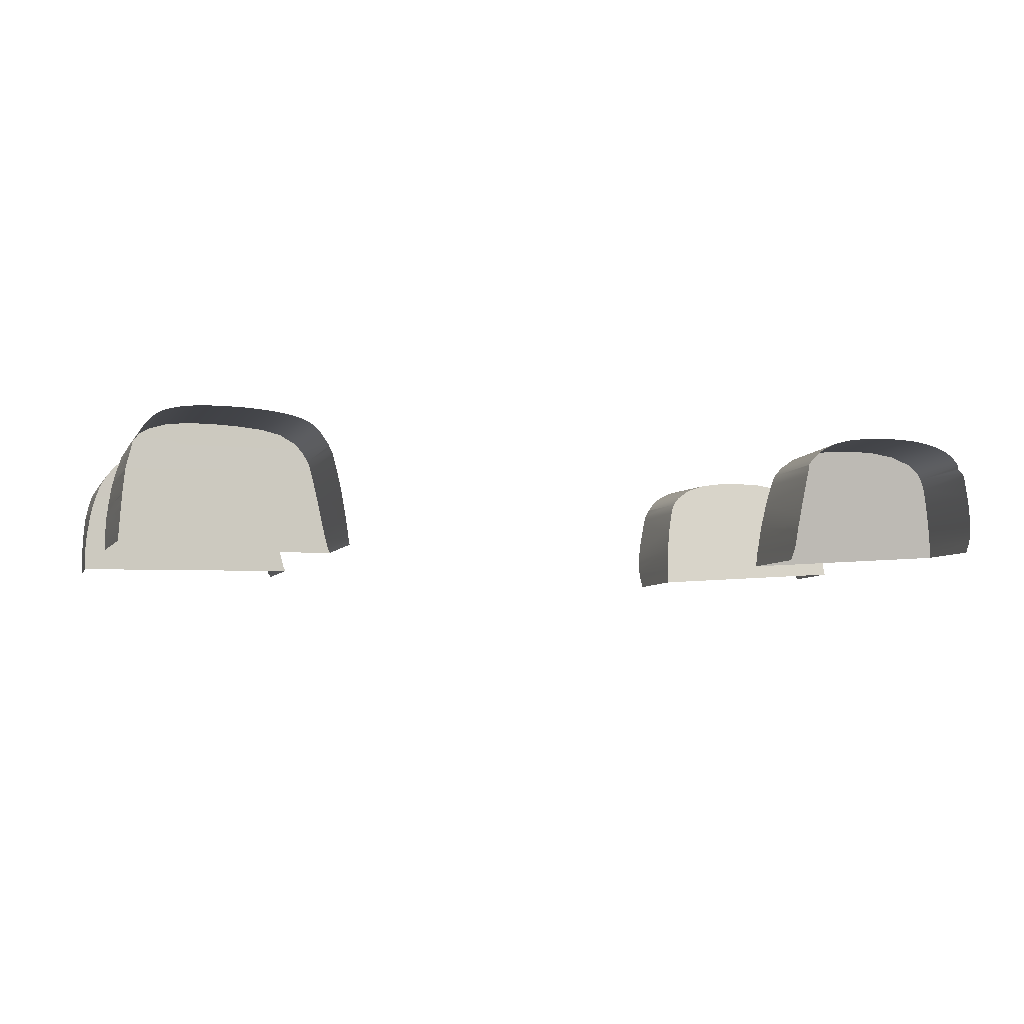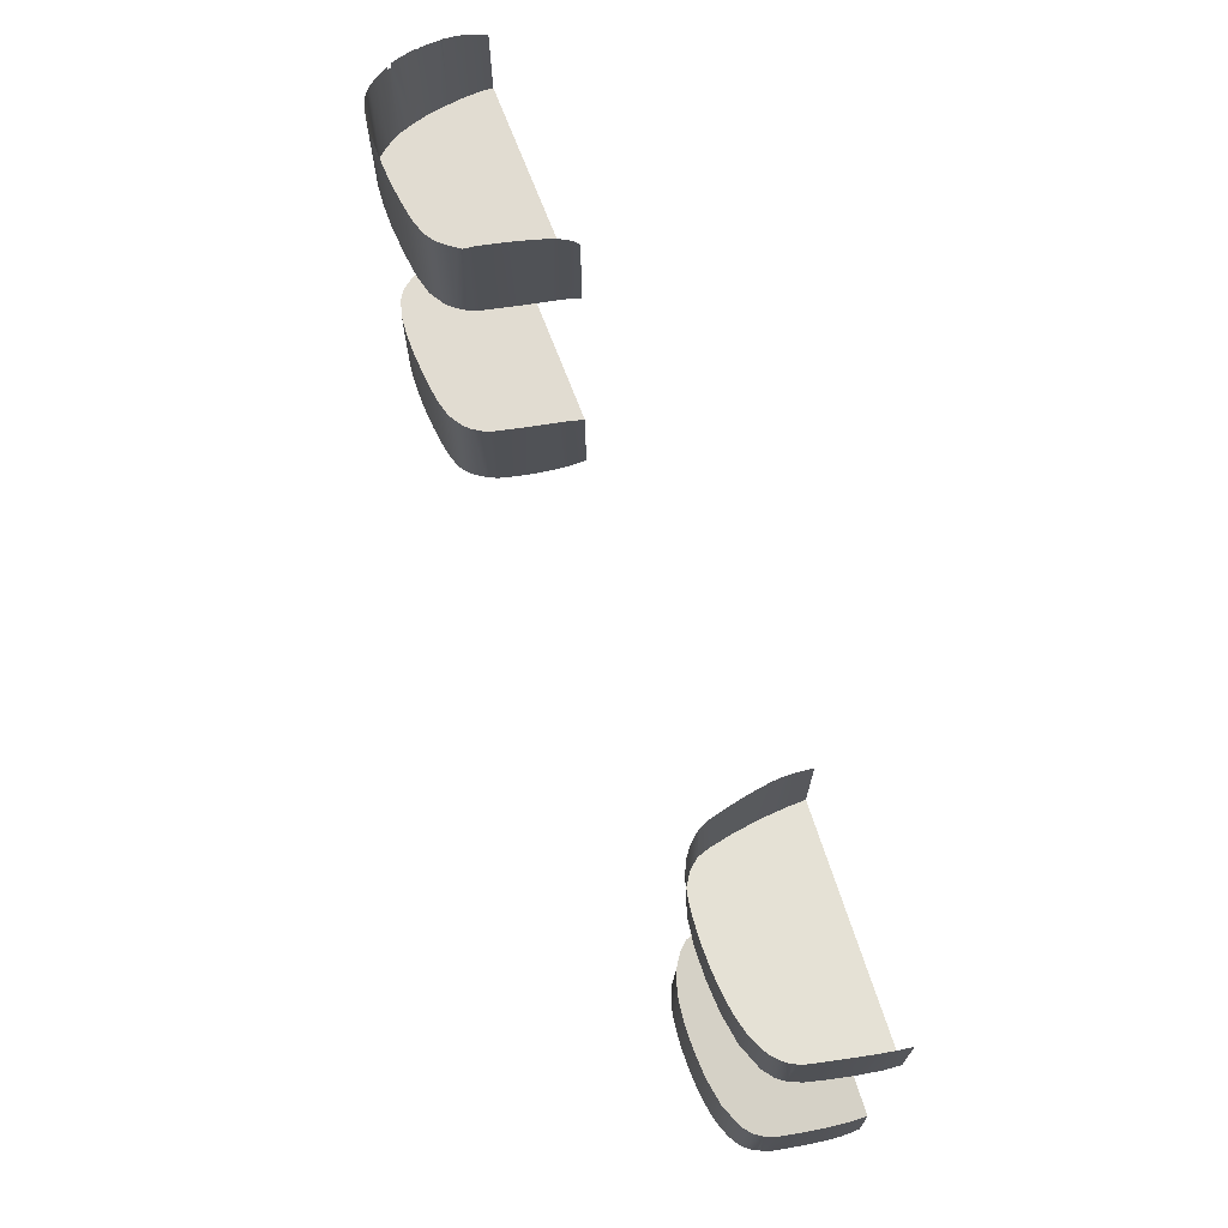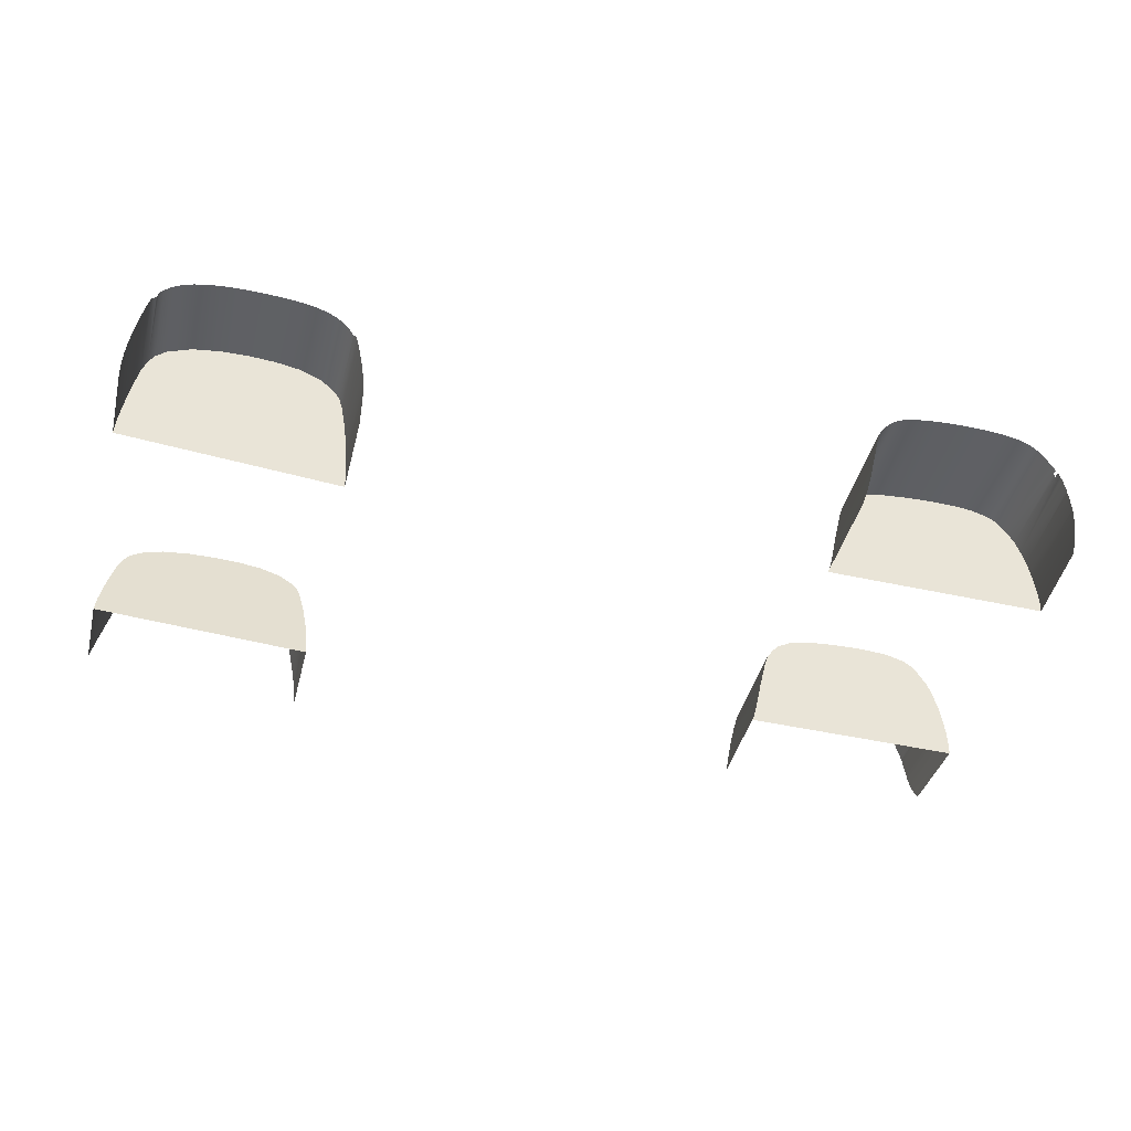
<metadata>
{"format":"obj","ext":"obj","renderer":"f3d","projection":"perspective","resolution":1024,"background":"white","views":[{"elev":-6.6,"azim":161.9,"up":"+Y"},{"elev":69.2,"azim":-111.6,"up":"+Z"},{"elev":-42.9,"azim":-14.0,"up":"+Y"}]}
</metadata>
<code>
v  192 -44.46 46.21
v  105.9 -46 46.17
v  191.7 -48.85 46.21
v  105.2 -47.5 46.17
v  117 -7.834 46.17
v  114.5 -11.68 46.17
v  183.5 -7.966 46.17
v  186.6 -13.22 46.19
v  188.3 -18.55 46.21
v  113.4 -14.83 46.17
v  119.6 -5.049 46.17
v  125.7 -1.595 46.17
v  132.8 0.0883 46.17
v  142.8 1.062 46.17
v  154 1.494 46.17
v  162.6 1.236 46.17
v  170 0.5211 46.17
v  180.2 -3.713 46.17
v  176.8 -1.611 46.17
v  112.5 -18.4 46.17
v  189.8 -23.88 46.21
v  110.2 -28.13 46.17
v  190.5 -27.97 46.21
v  191.1 -32.43 46.21
v  191.7 -37.33 46.21
v  107.9 -38.32 46.17
v  106.8 -42.66 46.17
v  105.2 -47.5 -46.17
v  105.9 -46 -46.17
v  191.7 -48.85 -46.21
v  192 -44.46 -46.21
v  186.6 -13.22 -46.19
v  114.5 -11.68 -46.17
v  183.5 -7.966 -46.17
v  117 -7.834 -46.17
v  188.3 -18.55 -46.21
v  113.4 -14.83 -46.17
v  119.6 -5.049 -46.17
v  125.7 -1.595 -46.17
v  132.8 0.0883 -46.17
v  142.8 1.062 -46.17
v  154 1.494 -46.17
v  162.6 1.236 -46.17
v  170 0.5211 -46.17
v  180.2 -3.713 -46.17
v  176.8 -1.611 -46.17
v  112.5 -18.4 -46.17
v  110.2 -28.13 -46.17
v  189.8 -23.88 -46.21
v  190.5 -27.97 -46.21
v  191.1 -32.43 -46.21
v  107.9 -38.32 -46.17
v  191.7 -37.33 -46.21
v  106.8 -42.66 -46.17
v  -162.4 -36.38 49.44
v  -162.8 -42.21 48.39
v  -79.44 -42.21 48.39
v  -79.19 -48.09 47.34
v  -85.3 -9.932 54.18
v  -155.7 -8.668 54.41
v  -83.81 -14.11 53.43
v  -157.6 -12.98 53.64
v  -80.38 -32.04 50.22
v  -160.9 -27.52 51.03
v  -159.3 -19.94 52.39
v  -81.92 -22.66 51.9
v  -153.6 -5.777 54.93
v  -88.14 -6.546 54.79
v  -93.49 -2.783 55.47
v  -149.7 -2.888 55.45
v  -141.1 0.2498 56.01
v  -101.5 -0.0154 55.96
v  -120 1.895 56.3
v  -110.4 1.327 56.2
v  -130.6 1.7 56.27
v  -79.19 -48.09 -47.34
v  -162.8 -42.21 -48.39
v  -79.44 -42.21 -48.39
v  -162.4 -36.38 -49.44
v  -85.3 -9.932 -54.18
v  -83.81 -14.11 -53.43
v  -155.7 -8.668 -54.41
v  -157.6 -12.98 -53.64
v  -80.38 -32.04 -50.22
v  -160.9 -27.52 -51.03
v  -81.92 -22.66 -51.9
v  -159.3 -19.94 -52.39
v  -153.6 -5.777 -54.93
v  -88.14 -6.546 -54.79
v  -149.7 -2.888 -55.45
v  -93.49 -2.783 -55.47
v  -101.5 -0.0154 -55.96
v  -141.1 0.2498 -56.01
v  -120 1.895 -56.3
v  -110.4 1.327 -56.2
v  -130.6 1.7 -56.27
v  142.7 1.114 87.82
v  148.2 1.392 87.81
v  137.6 0.6807 87.82
v  112.1 -19.78 88.02
v  112.8 -17.01 87.92
v  114.6 -11.33 86.73
v  114.7 -11.19 86.79
v  114.5 -11.61 86.57
v  114.5 -11.74 86.57
v  113.7 -13.75 87.45
v  113.9 -13.26 87.24
v  113.5 -14.2 87.6
v  113.3 -15.02 87.77
v  113.4 -14.6 87.7
v  113.2 -15.51 87.82
v  128.7 -0.6567 87.74
v  132.8 0.0883 87.79
v  108.3 -36.41 86.75
v  109.2 -32.52 87.35
v  107.8 -38.78 86.24
v  183.3 -7.408 86.41
v  184.3 -9.081 86.35
v  165.4 1.078 87.55
v  170 0.5211 87.4
v  118.2 -6.379 87.26
v  119.5 -5.021 87.38
v  117 -7.834 87.13
v  115.2 -10.32 86.9
v  114.2 -12.45 86.87
v  110.1 -28.1 87.82
v  114.8 -11 86.82
v  159.8 1.394 87.67
v  174 -0.3989 87.2
v  181.2 -4.741 86.59
v  182.1 -5.85 86.51
v  180.2 -3.713 86.7
v  185.3 -10.78 86.3
v  186.3 -12.51 84.3
v  176.4 -1.231 87.03
v  177.9 -2.01 86.92
v  111.1 -23.76 88.02
v  125.4 -1.548 87.68
v  122.9 -2.58 87.59
v  121 -3.746 87.49
v  179.1 -2.802 86.81
v  154 1.494 87.75
v  107.6 -39.78 85.94
v  107.3 -40.77 85.61
v  107.1 -41.73 85.24
v  106.8 -42.68 84.84
v  106.6 -43.62 84.39
v  106.4 -44.52 83.91
v  105.6 -46.79 82.07
v  105.9 -46 82.9
v  105.2 -47.5 81.06
v  106.2 -45.21 83.48
v  189.1 -23.77 85.96
v  189.1 -23.88 85.89
v  189.1 -23.37 86.27
v  189.1 -23.57 86.12
v  188.4 -20.44 86.54
v  188.9 -22.5 86.42
v  188 -18.64 86.64
v  188.1 -18.98 86.63
v  187.6 -17.09 86.64
v  188 -18.3 86.65
v  187.3 -15.87 86.64
v  189 -23.09 86.36
v  189.9 -32.23 85.54
v  189.8 -32.36 85.4
v  189.9 -32.09 85.58
v  189.6 -28.99 85.88
v  189.8 -31.89 85.61
v  189.3 -25.93 86.18
v  189.2 -24.56 86.26
v  189.2 -24.78 86.28
v  189.1 -24 85.95
v  189.2 -24.31 86.16
v  190.2 -39.67 83.71
v  190.2 -41.94 82.77
v  190.1 -37.34 84.5
v  189.9 -32.89 85.62
v  190 -34.96 85.13
v  189.9 -32.62 85.63
v  189.9 -32.75 85.65
v  189.8 -32.49 85.41
v  190.3 -44.54 81.33
v  190.3 -46.9 79.81
v  190.3 -48.37 78.82
v  189.9 -32.43 85.38
v  186.8 -13.97 86.5
v  186.9 -13.81 84.2
v  186.4 -12.47 86.23
v  142.7 1.114 -87.82
v  148.2 1.392 -87.81
v  137.6 0.6807 -87.82
v  112.1 -19.78 -88.02
v  112.8 -17.01 -87.92
v  114.6 -11.33 -86.73
v  114.7 -11.19 -86.79
v  114.5 -11.61 -86.57
v  114.5 -11.74 -86.57
v  113.7 -13.75 -87.45
v  113.9 -13.26 -87.24
v  113.5 -14.2 -87.6
v  113.3 -15.02 -87.77
v  113.4 -14.6 -87.7
v  113.2 -15.51 -87.82
v  132.8 0.0883 -87.79
v  128.7 -0.6567 -87.74
v  109.2 -32.52 -87.35
v  108.3 -36.41 -86.75
v  107.8 -38.78 -86.24
v  183.3 -7.408 -86.41
v  184.3 -9.081 -86.35
v  170 0.5211 -87.4
v  165.4 1.078 -87.55
v  118.2 -6.379 -87.26
v  119.5 -5.021 -87.38
v  117 -7.834 -87.13
v  115.2 -10.32 -86.9
v  114.2 -12.45 -86.87
v  110.1 -28.1 -87.82
v  114.8 -11 -86.82
v  159.8 1.394 -87.67
v  174 -0.3989 -87.2
v  181.2 -4.741 -86.59
v  182.1 -5.85 -86.51
v  180.2 -3.713 -86.7
v  185.3 -10.78 -86.3
v  186.3 -12.51 -84.3
v  176.4 -1.231 -87.03
v  177.9 -2.01 -86.92
v  111.1 -23.76 -88.02
v  125.4 -1.548 -87.68
v  122.9 -2.58 -87.59
v  121 -3.746 -87.49
v  179.1 -2.802 -86.81
v  154 1.494 -87.75
v  107.6 -39.78 -85.94
v  107.3 -40.77 -85.61
v  107.1 -41.73 -85.24
v  106.8 -42.68 -84.84
v  106.6 -43.62 -84.39
v  106.4 -44.52 -83.91
v  105.6 -46.79 -82.07
v  105.9 -46 -82.9
v  105.2 -47.5 -81.06
v  106.2 -45.21 -83.48
v  189.1 -23.77 -85.96
v  189.1 -23.88 -85.89
v  189.1 -23.37 -86.27
v  189.1 -23.57 -86.12
v  188.4 -20.44 -86.54
v  188.9 -22.5 -86.42
v  188 -18.64 -86.64
v  188.1 -18.98 -86.63
v  187.6 -17.09 -86.64
v  188 -18.3 -86.65
v  187.3 -15.87 -86.64
v  189 -23.09 -86.36
v  189.9 -32.23 -85.54
v  189.8 -32.36 -85.4
v  189.9 -32.09 -85.58
v  189.6 -28.99 -85.88
v  189.8 -31.89 -85.61
v  189.3 -25.93 -86.18
v  189.2 -24.56 -86.26
v  189.2 -24.78 -86.28
v  189.2 -24.31 -86.16
v  189.1 -24 -85.95
v  190.2 -39.67 -83.71
v  190.2 -41.94 -82.77
v  190.1 -37.34 -84.5
v  189.9 -32.89 -85.62
v  190 -34.96 -85.13
v  189.9 -32.62 -85.63
v  189.9 -32.75 -85.65
v  189.8 -32.49 -85.41
v  190.3 -44.54 -81.33
v  190.3 -46.9 -79.81
v  190.3 -48.37 -78.82
v  189.9 -32.43 -85.38
v  186.9 -13.81 -84.2
v  186.8 -13.97 -86.5
v  186.4 -12.47 -86.23
v  -155.8 -8.327 84.76
v  -155.6 -8.088 84.67
v  -157.1 -10.49 85.73
v  -156.8 -9.911 85.51
v  -155.3 -7.27 85.27
v  -155.2 -7.022 85.41
v  -157.4 -11.44 85.87
v  -156.5 -9.373 85.25
v  -155.5 -7.9 84.76
v  -159.3 -19.39 85.15
v  -158 -13.97 85.73
v  -162.4 -36.19 81.32
v  -162 -33.52 82.29
v  -160.9 -27.4 83.82
v  -160.1 -23.46 84.56
v  -162.8 -42.43 77.46
v  -162.7 -38.75 80.08
v  -161.5 -30.49 83.12
v  -86.43 -7.676 85.67
v  -85.91 -8.35 85.56
v  -99.38 0.429 86.51
v  -95.45 -0.8859 86.46
v  -91.52 -2.916 86.31
v  -88.14 -5.738 85.97
v  -153.6 -4.954 85.76
v  -151.1 -2.822 86.06
v  -148.3 -1.194 86.25
v  -143.7 0.5942 86.41
v  -108 2.051 86.49
v  -103.7 1.411 86.51
v  -117.4 2.8 86.44
v  -112.7 2.526 86.46
v  -122.7 2.936 86.43
v  -133.3 2.504 86.47
v  -128 2.835 86.45
v  -154.9 -6.436 85.52
v  -138.5 1.787 86.47
v  -84.24 -11.92 86.82
v  -84.04 -12.56 86.9
v  -84.65 -10.77 86.25
v  -84.45 -11.32 86.6
v  -85.3 -9.189 85.16
v  -85.18 -9.383 85.17
v  -83.59 -14.33 86.97
v  -82.81 -17.75 86.96
v  -85.7 -8.643 85.47
v  -85.1 -9.616 85.34
v  -81.88 -22.24 86.82
v  -81.07 -26.51 86.59
v  -80.44 -30.32 86.24
v  -79.64 -36.43 85.32
v  -79.52 -38.68 84.75
v  -79.48 -40.48 84.2
v  -79.45 -41.68 83.78
v  -79.43 -42.48 83.45
v  -79.42 -43.16 83.13
v  -79.4 -43.84 82.77
v  -79.38 -44.6 82.31
v  -79.9 -33.9 85.79
v  -79.31 -46.47 81.02
v  -79.19 -48.09 79.81
v  -155.5 -7.9 -84.76
v  -155.3 -7.27 -85.27
v  -155.8 -8.327 -84.76
v  -155.6 -8.088 -84.67
v  -157.1 -10.49 -85.73
v  -156.8 -9.911 -85.51
v  -156.5 -9.373 -85.25
v  -155.2 -7.022 -85.41
v  -157.4 -11.44 -85.87
v  -158 -13.97 -85.73
v  -159.3 -19.39 -85.15
v  -162.4 -36.19 -81.32
v  -162 -33.52 -82.29
v  -160.9 -27.4 -83.82
v  -160.1 -23.46 -84.56
v  -162.8 -42.43 -77.46
v  -162.7 -38.75 -80.08
v  -161.5 -30.49 -83.12
v  -86.43 -7.676 -85.67
v  -85.91 -8.35 -85.56
v  -99.38 0.429 -86.51
v  -95.45 -0.8859 -86.46
v  -91.52 -2.916 -86.31
v  -88.14 -5.738 -85.97
v  -151.1 -2.822 -86.06
v  -153.6 -4.954 -85.76
v  -143.7 0.5942 -86.41
v  -148.3 -1.194 -86.25
v  -108 2.051 -86.49
v  -103.7 1.411 -86.51
v  -117.4 2.8 -86.44
v  -112.7 2.526 -86.46
v  -122.7 2.936 -86.43
v  -133.3 2.504 -86.47
v  -128 2.835 -86.45
v  -154.9 -6.436 -85.52
v  -138.5 1.787 -86.47
v  -84.24 -11.92 -86.82
v  -84.04 -12.56 -86.9
v  -84.65 -10.77 -86.25
v  -84.45 -11.32 -86.6
v  -85.3 -9.189 -85.16
v  -85.18 -9.383 -85.17
v  -85.7 -8.643 -85.47
v  -83.59 -14.33 -86.97
v  -82.81 -17.75 -86.96
v  -85.1 -9.616 -85.34
v  -81.88 -22.24 -86.82
v  -81.07 -26.51 -86.59
v  -80.44 -30.32 -86.24
v  -79.64 -36.43 -85.32
v  -79.52 -38.68 -84.75
v  -79.48 -40.48 -84.2
v  -79.45 -41.68 -83.78
v  -79.43 -42.48 -83.45
v  -79.42 -43.16 -83.13
v  -79.4 -43.84 -82.77
v  -79.38 -44.6 -82.31
v  -79.9 -33.9 -85.79
v  -79.31 -46.47 -81.02
v  -79.19 -48.09 -79.81
v  187 -14.51 -86.63
v  186.9 -14.21 -86.63
v  187 -14.51 86.63
v  186.9 -14.21 86.63
g U803_1A_WLCH_C_1_N_U803_1A_WLCH_C
f 1 2 3
f 3 2 4
f 5 6 7
f 7 6 8
f 9 8 10
f 10 8 6
f 5 7 11
f 11 7 12
f 12 7 13
f 13 7 14
f 14 7 15
f 15 7 16
f 16 7 17
f 7 18 17
f 18 19 17
f 9 10 20
f 9 20 21
f 21 20 22
f 23 22 24
f 21 22 23
f 24 22 25
f 25 22 26
f 25 26 1
f 1 26 27
f 1 27 2
f 28 29 30
f 30 29 31
f 32 33 34
f 34 33 35
f 36 37 32
f 32 37 33
f 35 38 34
f 38 39 34
f 39 40 34
f 40 41 34
f 41 42 34
f 42 43 34
f 43 44 34
f 34 44 45
f 44 46 45
f 36 47 37
f 48 47 49
f 49 47 36
f 50 51 48
f 49 50 48
f 52 48 53
f 53 48 51
f 54 52 31
f 31 52 53
f 31 29 54
f 55 56 57
f 57 56 58
f 59 60 61
f 61 60 62
f 57 63 55
f 55 63 64
f 65 64 66
f 66 64 63
f 62 65 61
f 61 65 66
f 67 60 68
f 68 60 59
f 68 69 67
f 67 69 70
f 70 69 71
f 71 69 72
f 71 72 73
f 73 72 74
f 71 73 75
f 76 77 78
f 78 77 79
f 80 81 82
f 82 81 83
f 78 79 84
f 84 79 85
f 84 85 86
f 86 85 87
f 86 87 81
f 81 87 83
f 88 89 82
f 82 89 80
f 90 91 88
f 88 91 89
f 92 91 93
f 93 91 90
f 93 94 92
f 94 95 92
f 93 96 94
f 97 14 98
f 99 14 97
f 100 20 101
f 102 6 103
f 104 105 6
f 106 6 107
f 108 10 106
f 106 10 6
f 109 10 110
f 111 10 109
f 12 13 112
f 112 13 113
f 113 13 99
f 99 13 14
f 110 10 108
f 26 22 114
f 114 22 115
f 116 26 114
f 117 7 118
f 16 17 119
f 119 17 120
f 121 11 122
f 123 5 121
f 121 5 11
f 6 5 124
f 124 5 123
f 107 6 125
f 115 22 126
f 127 6 124
f 102 104 6
f 101 20 111
f 111 20 10
f 128 16 119
f 120 17 129
f 129 17 19
f 130 7 131
f 132 18 130
f 130 18 7
f 133 7 134
f 134 7 8
f 118 7 133
f 135 19 136
f 129 19 135
f 22 20 137
f 137 20 100
f 126 22 137
f 138 12 112
f 139 12 138
f 140 11 139
f 139 11 12
f 122 11 140
f 19 18 141
f 141 18 132
f 136 19 141
f 131 7 117
f 125 6 105
f 142 15 128
f 128 15 16
f 14 15 98
f 98 15 142
f 103 6 127
f 143 26 116
f 27 26 144
f 144 26 143
f 145 27 144
f 146 27 145
f 147 27 146
f 148 27 147
f 149 2 150
f 4 2 151
f 151 2 149
f 2 27 152
f 152 27 148
f 150 2 152
f 153 21 154
f 155 21 156
f 156 21 153
f 157 9 158
f 158 9 21
f 159 9 160
f 160 9 157
f 161 9 162
f 162 9 159
f 163 9 161
f 164 21 155
f 158 21 164
f 165 24 166
f 167 24 165
f 168 23 169
f 169 23 24
f 170 23 168
f 171 21 172
f 172 21 170
f 170 21 23
f 154 21 173
f 21 171 174
f 173 21 174
f 169 24 167
f 175 25 176
f 176 25 1
f 177 25 175
f 178 24 179
f 179 24 25
f 180 24 181
f 182 24 180
f 176 1 183
f 179 25 177
f 183 1 184
f 184 1 185
f 185 1 3
f 181 24 178
f 166 24 186
f 186 24 182
f 187 188 163
f 163 188 9
f 9 188 8
f 133 134 189
f 8 188 134
f 190 191 41
f 192 190 41
f 193 194 47
f 195 196 33
f 197 195 33
f 198 197 33
f 199 200 33
f 201 199 37
f 37 199 33
f 202 203 37
f 204 202 37
f 205 40 206
f 206 40 39
f 205 192 40
f 40 192 41
f 203 201 37
f 207 48 208
f 208 48 52
f 209 208 52
f 210 211 34
f 212 44 213
f 213 44 43
f 214 215 38
f 216 214 35
f 35 214 38
f 216 35 217
f 217 35 33
f 200 218 33
f 207 219 48
f 220 217 33
f 194 204 47
f 47 204 37
f 221 213 43
f 212 222 44
f 44 222 46
f 223 224 34
f 225 223 45
f 45 223 34
f 226 227 34
f 34 227 32
f 211 226 34
f 228 229 46
f 222 228 46
f 193 47 230
f 230 47 48
f 219 230 48
f 231 206 39
f 232 231 39
f 233 232 38
f 38 232 39
f 215 233 38
f 225 45 234
f 234 45 46
f 229 234 46
f 224 210 34
f 218 198 33
f 235 221 42
f 42 221 43
f 235 42 191
f 191 42 41
f 196 220 33
f 236 209 52
f 236 52 237
f 237 52 54
f 238 237 54
f 239 238 54
f 240 239 54
f 241 240 54
f 242 243 29
f 242 29 244
f 244 29 28
f 241 54 245
f 245 54 29
f 243 245 29
f 246 247 49
f 248 249 49
f 249 246 49
f 250 251 36
f 36 251 49
f 252 253 36
f 253 250 36
f 254 255 36
f 255 252 36
f 256 254 36
f 257 248 49
f 251 257 49
f 258 259 51
f 260 258 51
f 261 262 50
f 50 262 51
f 263 261 50
f 264 265 49
f 265 263 49
f 49 263 50
f 49 266 264
f 247 267 49
f 267 266 49
f 262 260 51
f 268 269 53
f 53 269 31
f 270 268 53
f 271 272 51
f 51 272 53
f 273 274 51
f 275 273 51
f 269 276 31
f 272 270 53
f 276 277 31
f 30 31 278
f 278 31 277
f 274 271 51
f 259 279 51
f 279 275 51
f 256 280 281
f 32 280 36
f 36 280 256
f 226 282 227
f 32 227 280
f 283 60 284
f 285 62 286
f 287 60 288
f 289 62 285
f 290 286 60
f 286 62 60
f 60 283 290
f 284 60 291
f 60 287 291
f 65 62 292
f 292 62 293
f 293 62 289
f 294 55 295
f 296 64 297
f 56 55 298
f 298 55 299
f 64 65 297
f 297 65 292
f 55 64 295
f 295 64 300
f 299 55 294
f 300 64 296
f 301 59 302
f 303 72 304
f 304 72 69
f 305 69 306
f 306 69 68
f 67 70 307
f 307 70 308
f 70 71 309
f 309 71 310
f 311 74 312
f 312 74 72
f 304 69 305
f 313 73 314
f 314 73 74
f 315 73 313
f 308 70 309
f 316 75 317
f 60 67 318
f 318 67 307
f 306 68 301
f 301 68 59
f 75 73 317
f 317 73 315
f 310 71 319
f 314 74 311
f 71 75 319
f 319 75 316
f 312 72 303
f 288 60 318
f 320 59 321
f 321 59 61
f 322 59 323
f 324 59 325
f 326 61 327
f 327 61 66
f 302 59 328
f 59 324 328
f 329 59 322
f 323 59 320
f 321 61 326
f 330 66 331
f 327 66 330
f 331 66 332
f 332 66 63
f 325 59 329
f 333 63 334
f 335 57 336
f 337 57 338
f 339 57 340
f 341 63 333
f 332 63 341
f 334 63 335
f 335 63 57
f 336 57 337
f 338 57 339
f 340 57 342
f 342 57 343
f 343 57 58
f 82 344 345
f 346 347 82
f 348 349 83
f 82 350 346
f 345 351 82
f 352 348 83
f 350 82 349
f 349 82 83
f 347 344 82
f 353 83 354
f 354 83 87
f 353 352 83
f 355 356 79
f 357 358 85
f 77 359 79
f 79 359 360
f 354 87 358
f 358 87 85
f 361 85 356
f 356 85 79
f 360 355 79
f 361 357 85
f 362 363 80
f 364 365 92
f 92 365 91
f 366 367 91
f 91 367 89
f 368 90 369
f 369 90 88
f 370 93 371
f 371 93 90
f 372 373 95
f 95 373 92
f 365 366 91
f 374 375 94
f 94 375 95
f 376 374 94
f 368 371 90
f 377 378 96
f 369 88 379
f 379 88 82
f 367 362 89
f 89 362 80
f 376 94 378
f 378 94 96
f 370 380 93
f 375 372 95
f 377 96 380
f 380 96 93
f 373 364 92
f 351 379 82
f 381 382 80
f 80 382 81
f 383 384 80
f 385 386 80
f 80 387 385
f 388 389 81
f 81 389 86
f 363 387 80
f 390 383 80
f 384 381 80
f 382 388 81
f 391 392 86
f 389 391 86
f 392 393 86
f 86 393 84
f 386 390 80
f 394 395 84
f 396 397 78
f 398 399 78
f 400 401 78
f 402 394 84
f 393 402 84
f 395 396 84
f 84 396 78
f 397 398 78
f 399 400 78
f 401 403 78
f 403 404 78
f 78 404 76
f 256 281 405
f 405 281 406
f 163 407 187
f 187 407 408

</code>
